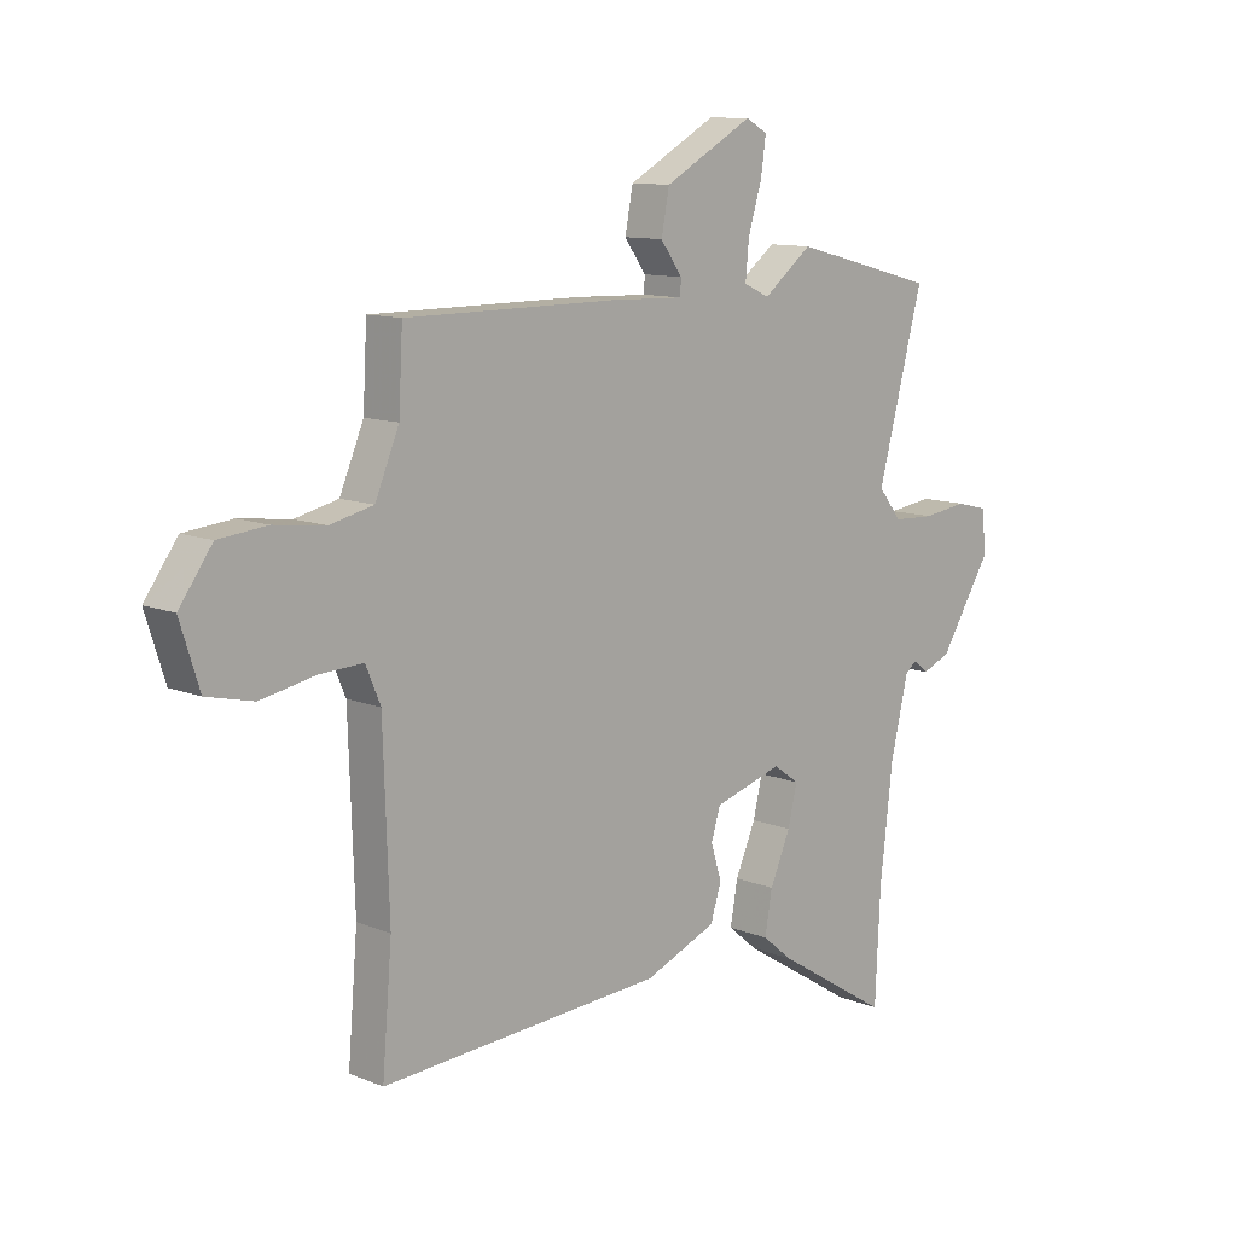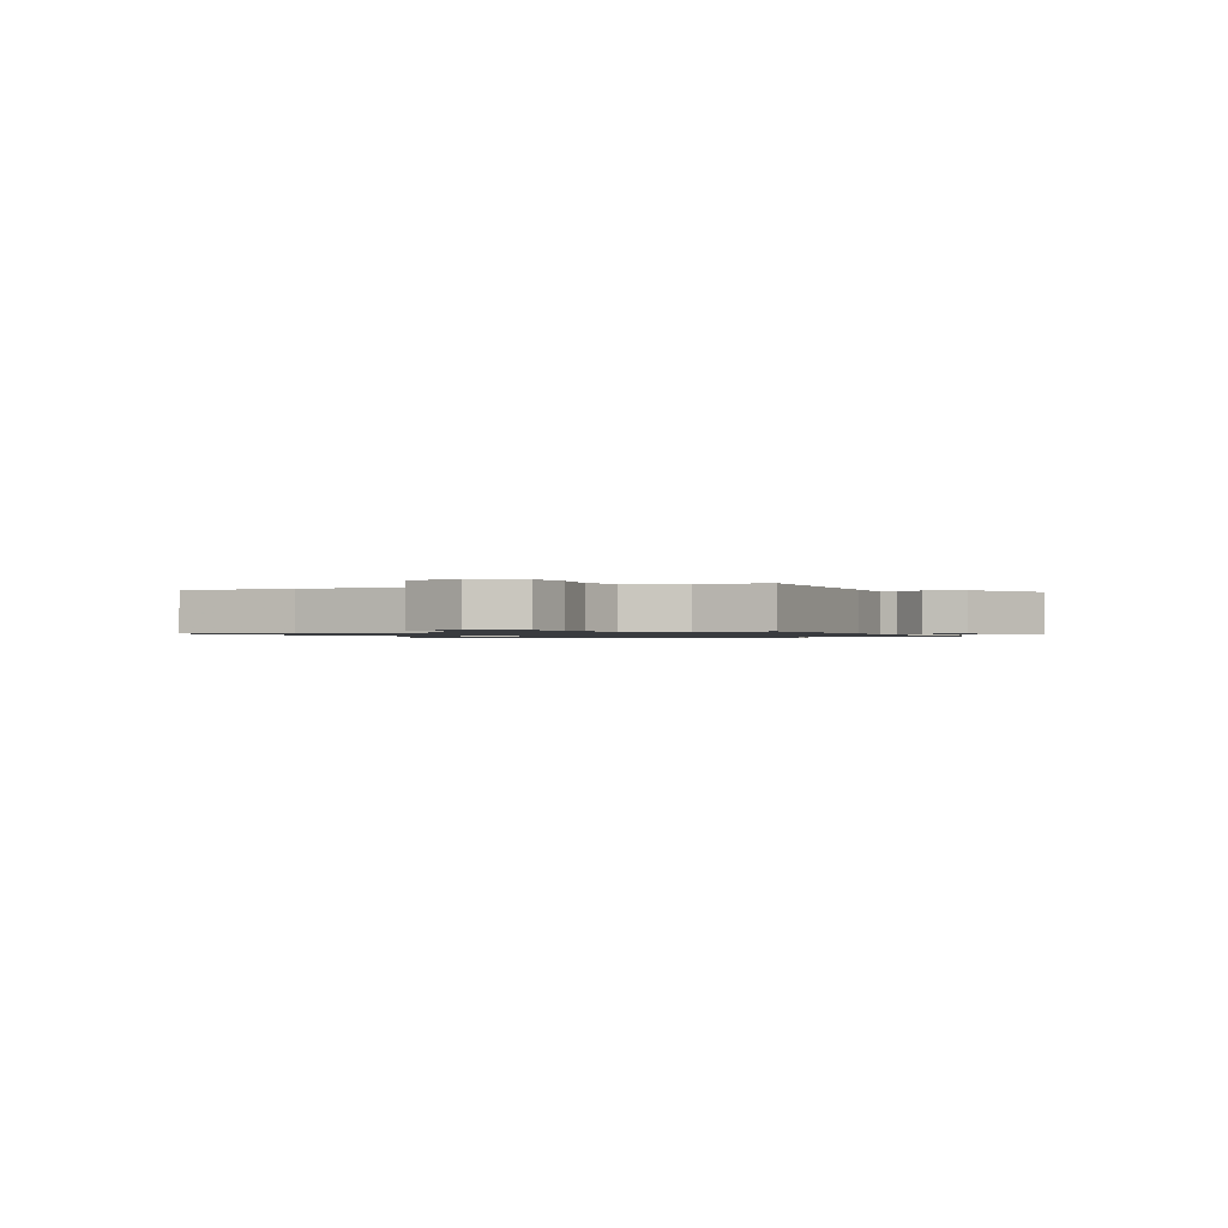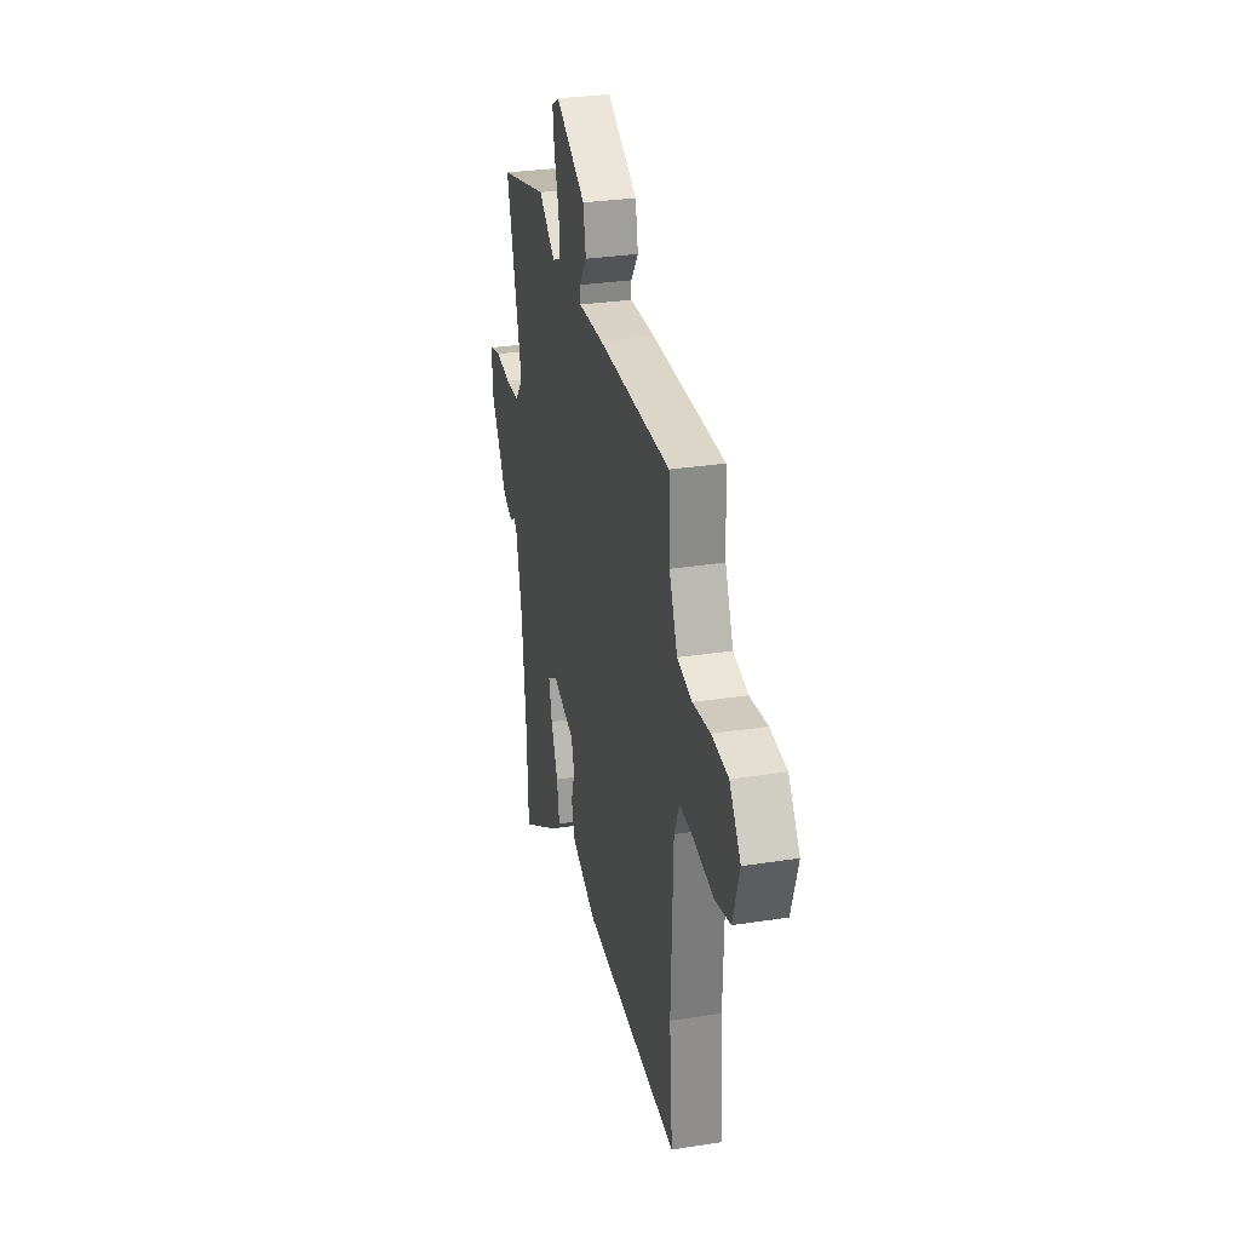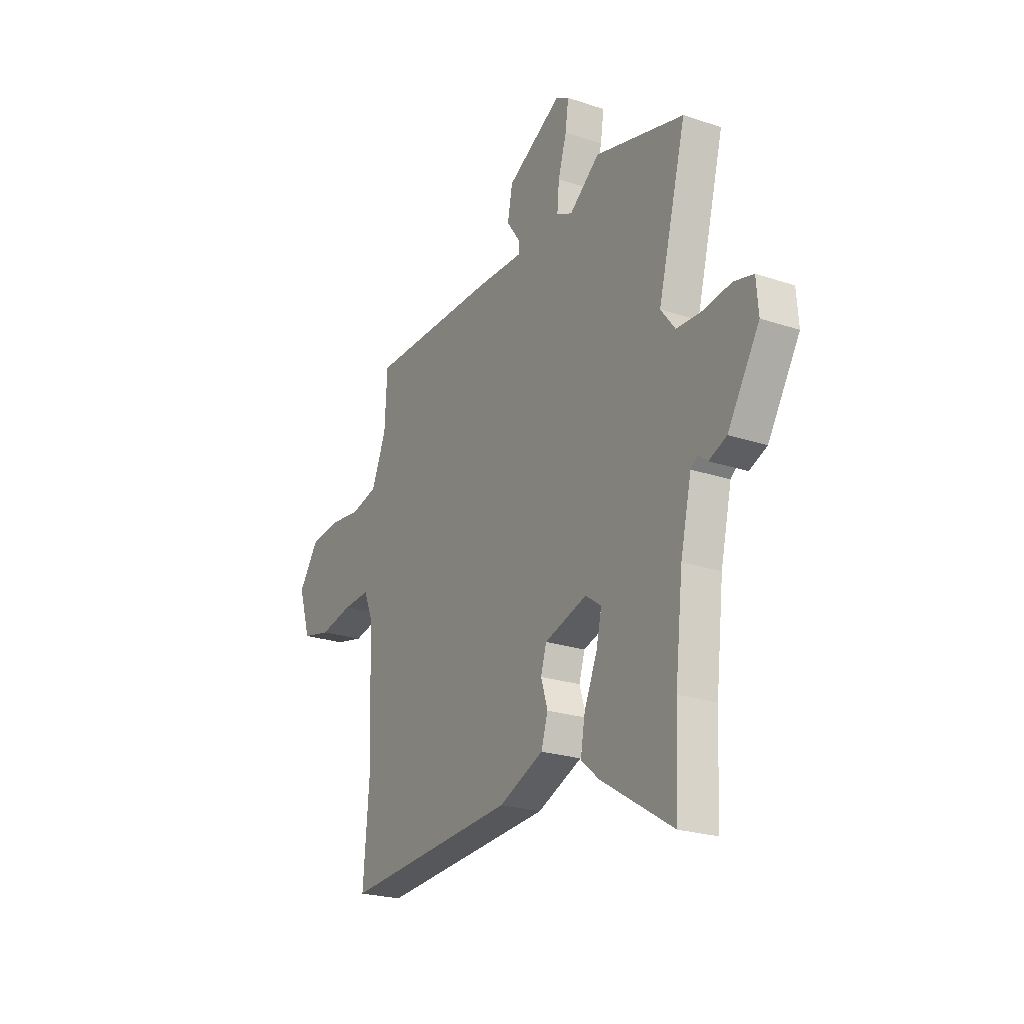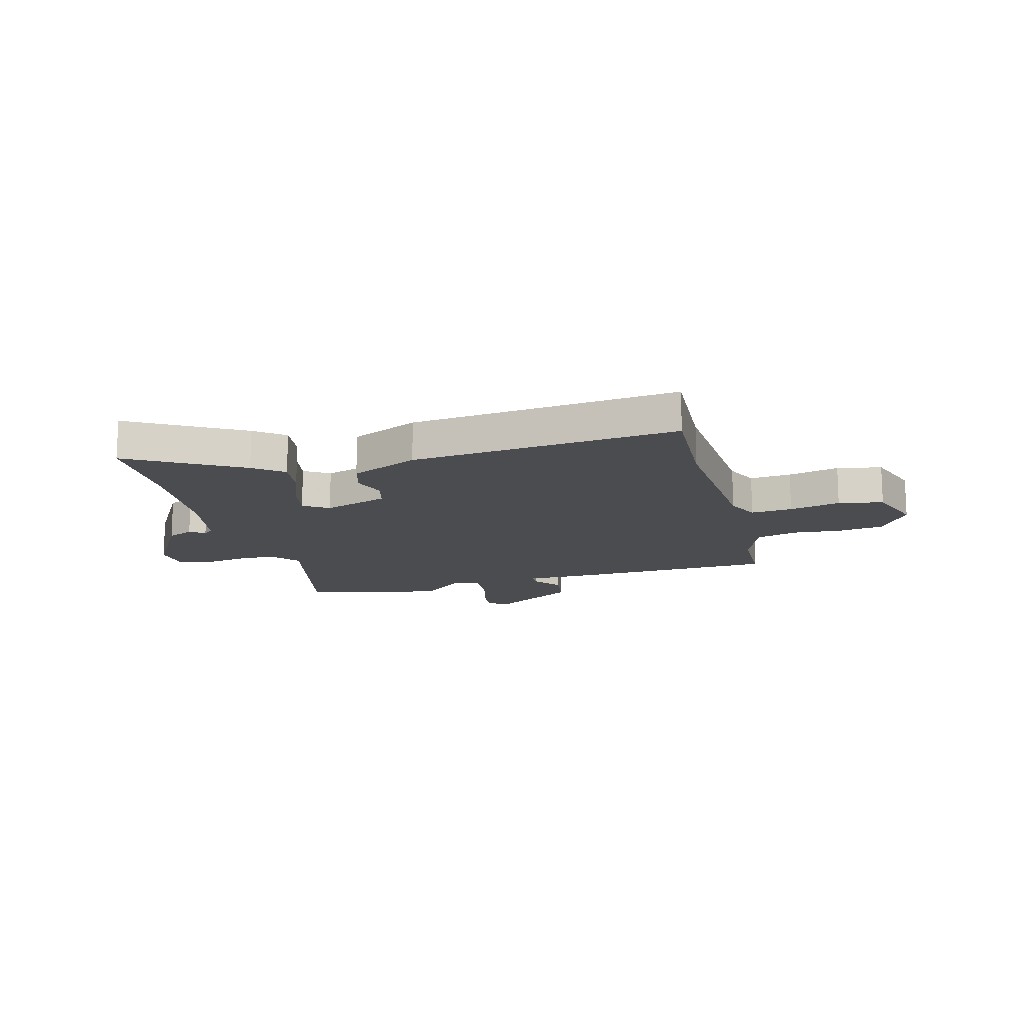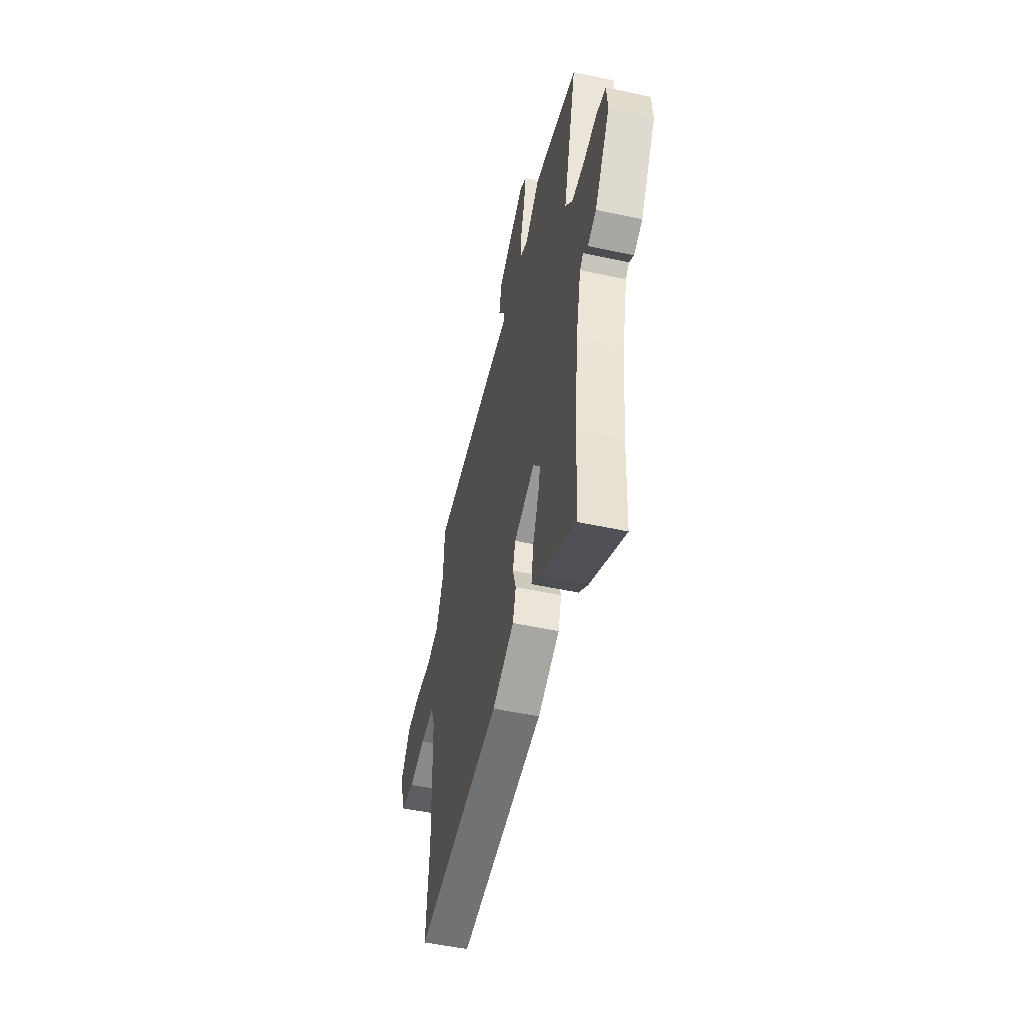
<metadata>
{"format":"obj","ext":"obj","renderer":"f3d","projection":"perspective","resolution":1024,"background":"white","views":[{"elev":11.0,"azim":-44.8,"up":"+Z"},{"elev":-1.0,"azim":-65.9,"up":"+Y"},{"elev":30.0,"azim":-102.8,"up":"+Z"},{"elev":-23.3,"azim":60.6,"up":"+Z"},{"elev":-14.9,"azim":-163.2,"up":"+Y"},{"elev":-51.8,"azim":76.8,"up":"+Z"}]}
</metadata>
<code>
v -0.45 0.07 0.493
v -0.078 0.07 0.494
v 0.052 0.07 0.49
v 0.053 0.07 0.518
v 0.015 0.07 0.571
v 0.029 0.07 0.644
v 0.185 0.07 0.731
v 0.223 0.07 0.71
v 0.214 0.07 0.646
v 0.19 0.07 0.567
v 0.184 0.07 0.502
v 0.229 0.07 0.481
v 0.315 0.07 0.548
v 0.568 0.07 0.482
v 0.488 0.07 0.18
v 0.529 0.07 0.128
v 0.602 0.07 0.125
v 0.68 0.07 0.136
v 0.736 0.07 0.122
v 0.742 0.07 0.047
v 0.652 0.07 -0.098
v 0.602 0.07 -0.119
v 0.576 0.07 -0.098
v 0.556 0.07 -0.114
v 0.525 0.07 -0.248
v 0.503 0.07 -0.442
v 0.494 0.07 -0.636
v 0.292 0.07 -0.511
v 0.239 0.07 -0.467
v 0.252 0.07 -0.393
v 0.288 0.07 -0.31
v 0.304 0.07 -0.241
v 0.259 0.07 -0.209
v 0.138 0.07 -0.246
v 0.122 0.07 -0.299
v 0.141 0.07 -0.36
v 0.122 0.07 -0.421
v -0.005 0.07 -0.474
v -0.501 0.07 -0.507
v -0.484 0.07 -0.302
v -0.494 0.07 0
v -0.52 0.07 0.062
v -0.597 0.07 0.058
v -0.692 0.07 0.039
v -0.774 0.07 0.058
v -0.808 0.07 0.165
v -0.75 0.07 0.246
v -0.665 0.07 0.255
v -0.575 0.07 0.244
v -0.499 0.07 0.262
v -0.457 0.07 0.362
v -0.45 0 0.493
v -0.078 0 0.494
v 0.052 0 0.49
v 0.053 0 0.518
v 0.015 0 0.571
v 0.029 0 0.644
v 0.185 0 0.731
v 0.223 0 0.71
v 0.214 0 0.646
v 0.19 0 0.567
v 0.184 0 0.502
v 0.229 0 0.481
v 0.315 0 0.548
v 0.568 0 0.482
v 0.488 0 0.18
v 0.529 0 0.128
v 0.602 0 0.125
v 0.68 0 0.136
v 0.736 0 0.122
v 0.742 0 0.047
v 0.652 0 -0.098
v 0.602 0 -0.119
v 0.576 0 -0.098
v 0.556 0 -0.114
v 0.525 0 -0.248
v 0.503 0 -0.442
v 0.494 0 -0.636
v 0.292 0 -0.511
v 0.239 0 -0.467
v 0.252 0 -0.393
v 0.288 0 -0.31
v 0.304 0 -0.241
v 0.259 0 -0.209
v 0.138 0 -0.246
v 0.122 0 -0.299
v 0.141 0 -0.36
v 0.122 0 -0.421
v -0.005 0 -0.474
v -0.501 0 -0.507
v -0.484 0 -0.302
v -0.494 0 0
v -0.52 0 0.062
v -0.597 0 0.058
v -0.692 0 0.039
v -0.774 0 0.058
v -0.808 0 0.165
v -0.75 0 0.246
v -0.665 0 0.255
v -0.575 0 0.244
v -0.499 0 0.262
v -0.457 0 0.362
f 47 48 49
f 46 47 49
f 45 46 49
f 44 45 49
f 43 44 49
f 42 43 49 50
f 41 42 50 51
f 38 39 40
f 37 38 40
f 36 37 40
f 35 36 40
f 40 41 51
f 35 40 51
f 34 35 51
f 29 30 31
f 28 29 31
f 27 28 31
f 26 27 31
f 25 26 31 32
f 24 25 32 33
f 21 22 23
f 20 21 23
f 19 20 23
f 18 19 23
f 17 18 23
f 24 33 34
f 23 24 34
f 17 23 34
f 16 17 34
f 12 13 14 15
f 16 34 51
f 15 16 51
f 12 15 51
f 11 12 51
f 8 9 10
f 7 8 10
f 6 7 10
f 5 6 10
f 4 5 10
f 51 1 2 3
f 11 51 3
f 3 4 10 11
f 100 99 98
f 100 98 97
f 100 97 96
f 100 96 95
f 100 95 94
f 101 100 94 93
f 102 101 93 92
f 91 90 89
f 91 89 88
f 91 88 87
f 91 87 86
f 102 92 91
f 102 91 86
f 102 86 85
f 82 81 80
f 82 80 79
f 82 79 78
f 82 78 77
f 83 82 77 76
f 84 83 76 75
f 74 73 72
f 74 72 71
f 74 71 70
f 74 70 69
f 74 69 68
f 85 84 75
f 85 75 74
f 85 74 68
f 85 68 67
f 66 65 64 63
f 102 85 67
f 102 67 66
f 102 66 63
f 102 63 62
f 61 60 59
f 61 59 58
f 61 58 57
f 61 57 56
f 61 56 55
f 54 53 52 102
f 54 102 62
f 62 61 55 54
f 1 52 53 2
f 2 53 54 3
f 3 54 55 4
f 4 55 56 5
f 5 56 57 6
f 6 57 58 7
f 7 58 59 8
f 8 59 60 9
f 9 60 61 10
f 10 61 62 11
f 11 62 63 12
f 12 63 64 13
f 13 64 65 14
f 14 65 66 15
f 15 66 67 16
f 16 67 68 17
f 17 68 69 18
f 18 69 70 19
f 19 70 71 20
f 20 71 72 21
f 21 72 73 22
f 22 73 74 23
f 23 74 75 24
f 24 75 76 25
f 25 76 77 26
f 26 77 78 27
f 27 78 79 28
f 28 79 80 29
f 29 80 81 30
f 30 81 82 31
f 31 82 83 32
f 32 83 84 33
f 33 84 85 34
f 34 85 86 35
f 35 86 87 36
f 36 87 88 37
f 37 88 89 38
f 38 89 90 39
f 39 90 91 40
f 40 91 92 41
f 41 92 93 42
f 42 93 94 43
f 43 94 95 44
f 44 95 96 45
f 45 96 97 46
f 46 97 98 47
f 47 98 99 48
f 48 99 100 49
f 49 100 101 50
f 50 101 102 51
f 51 102 52 1

</code>
